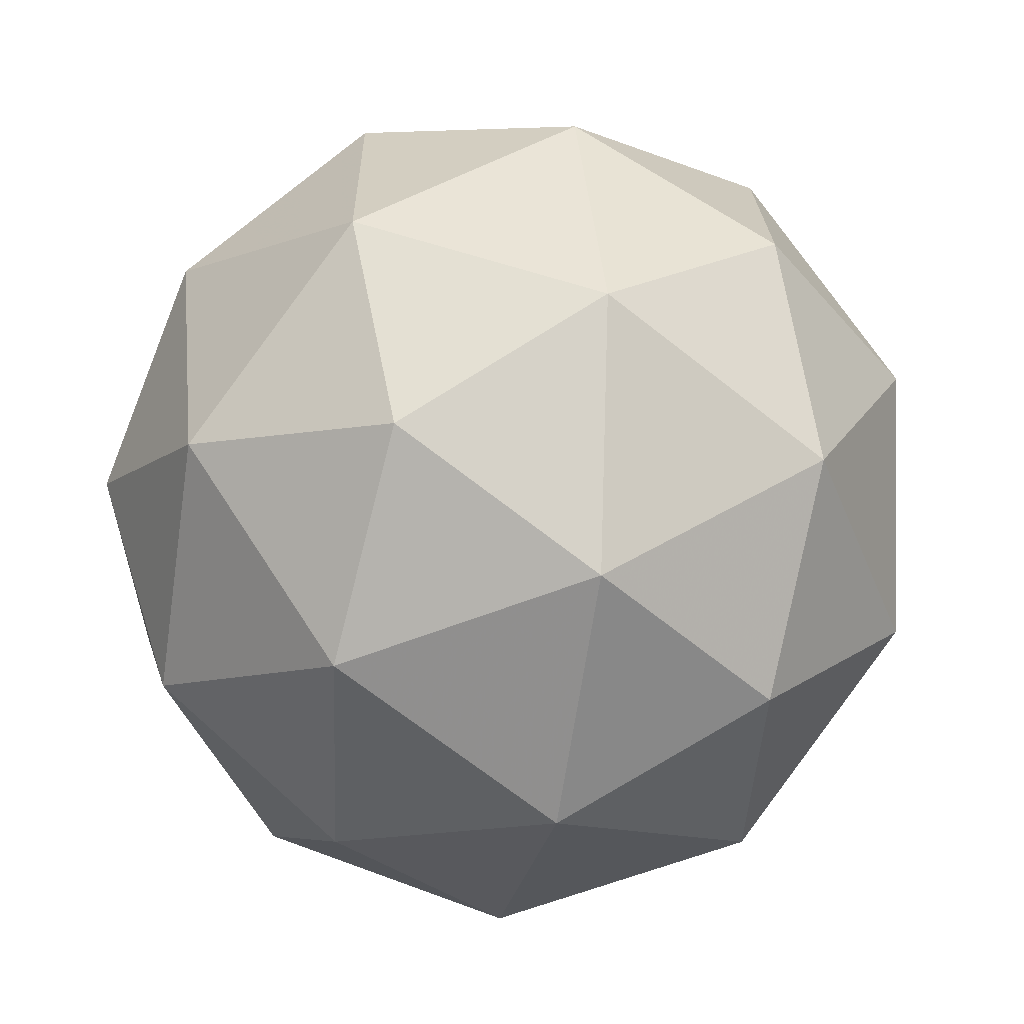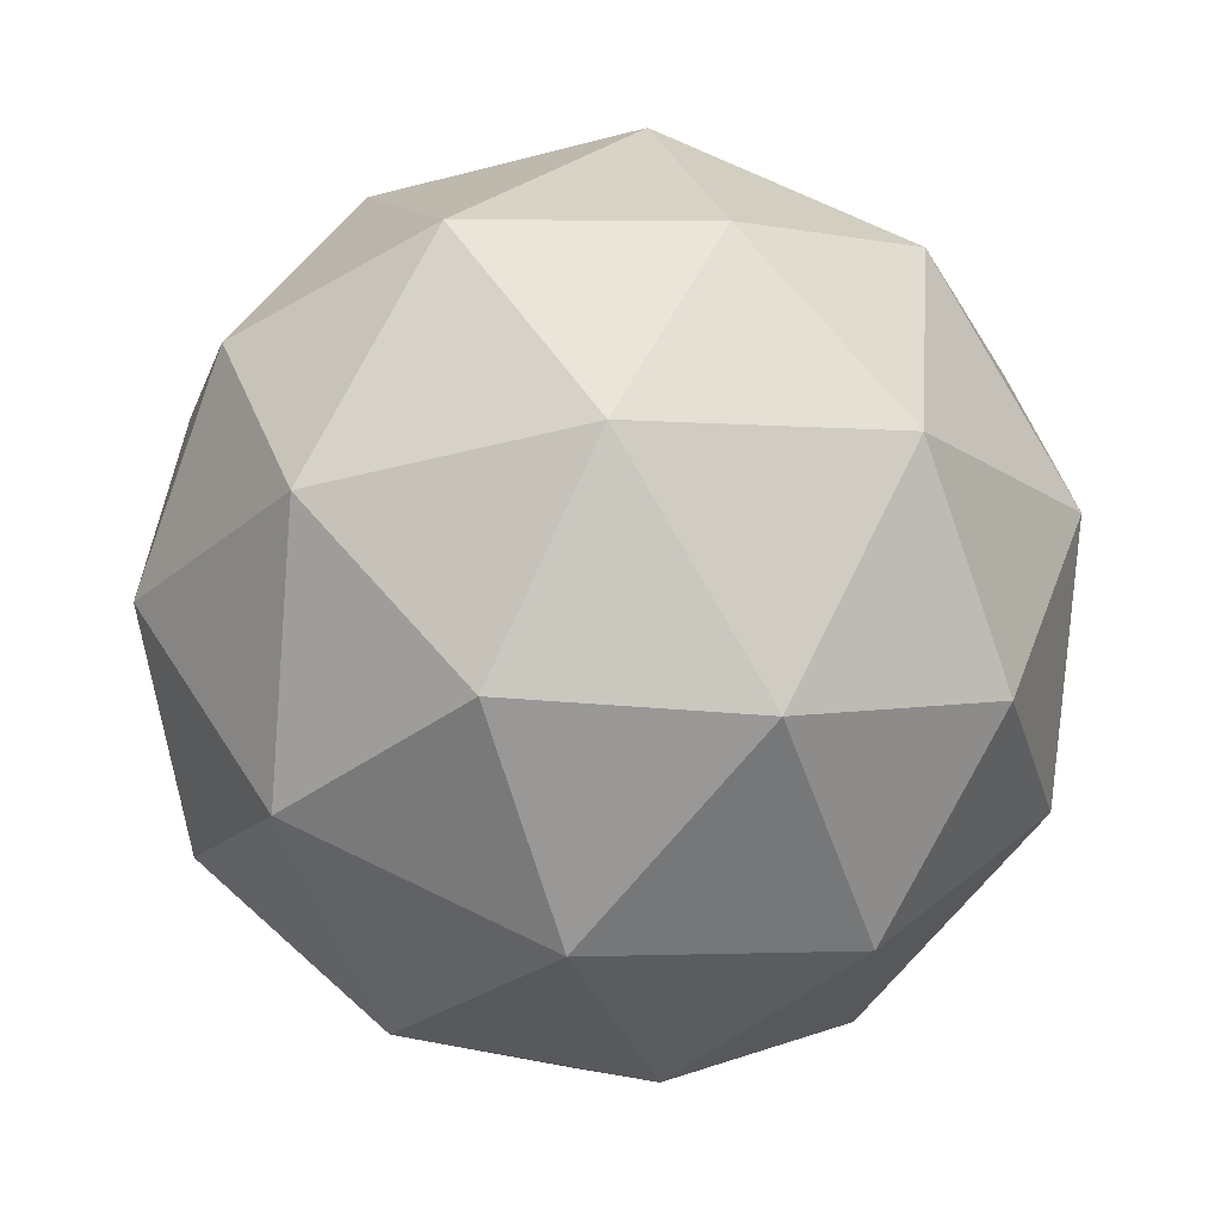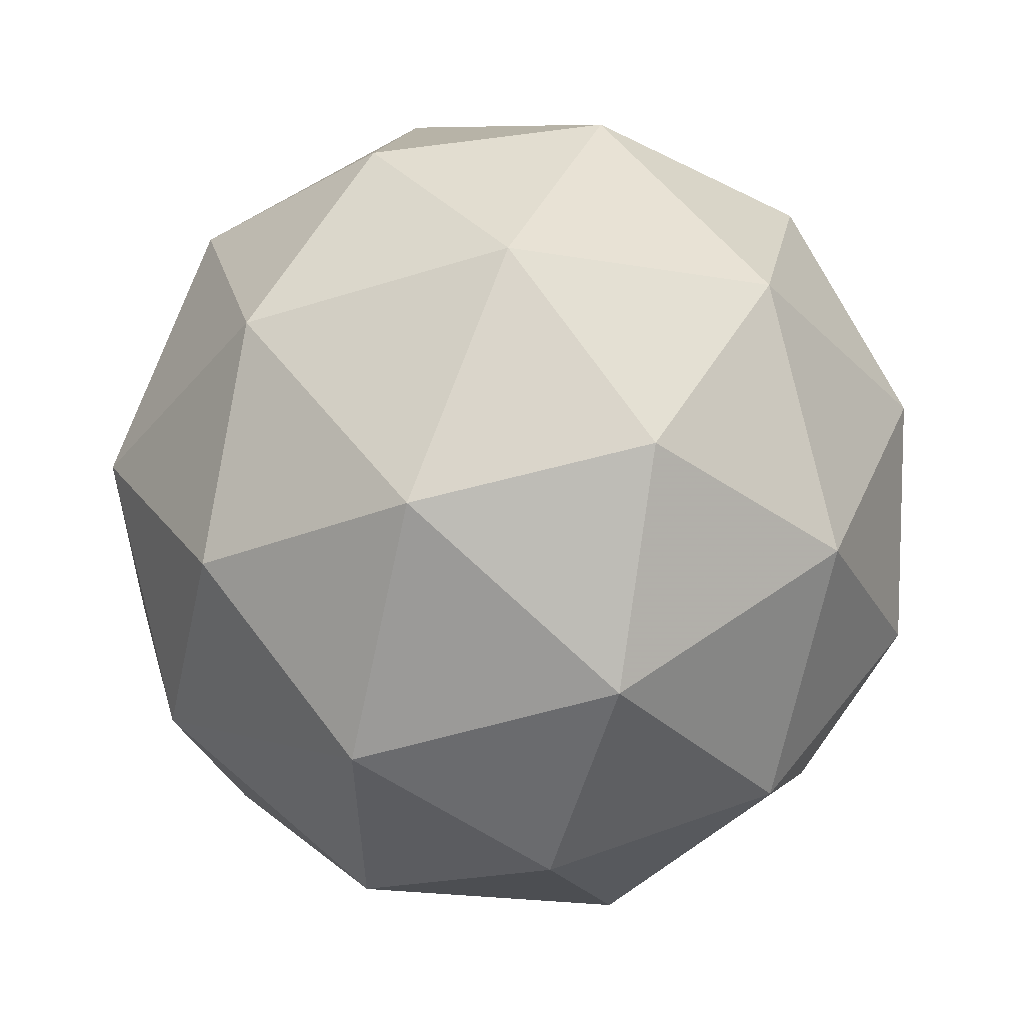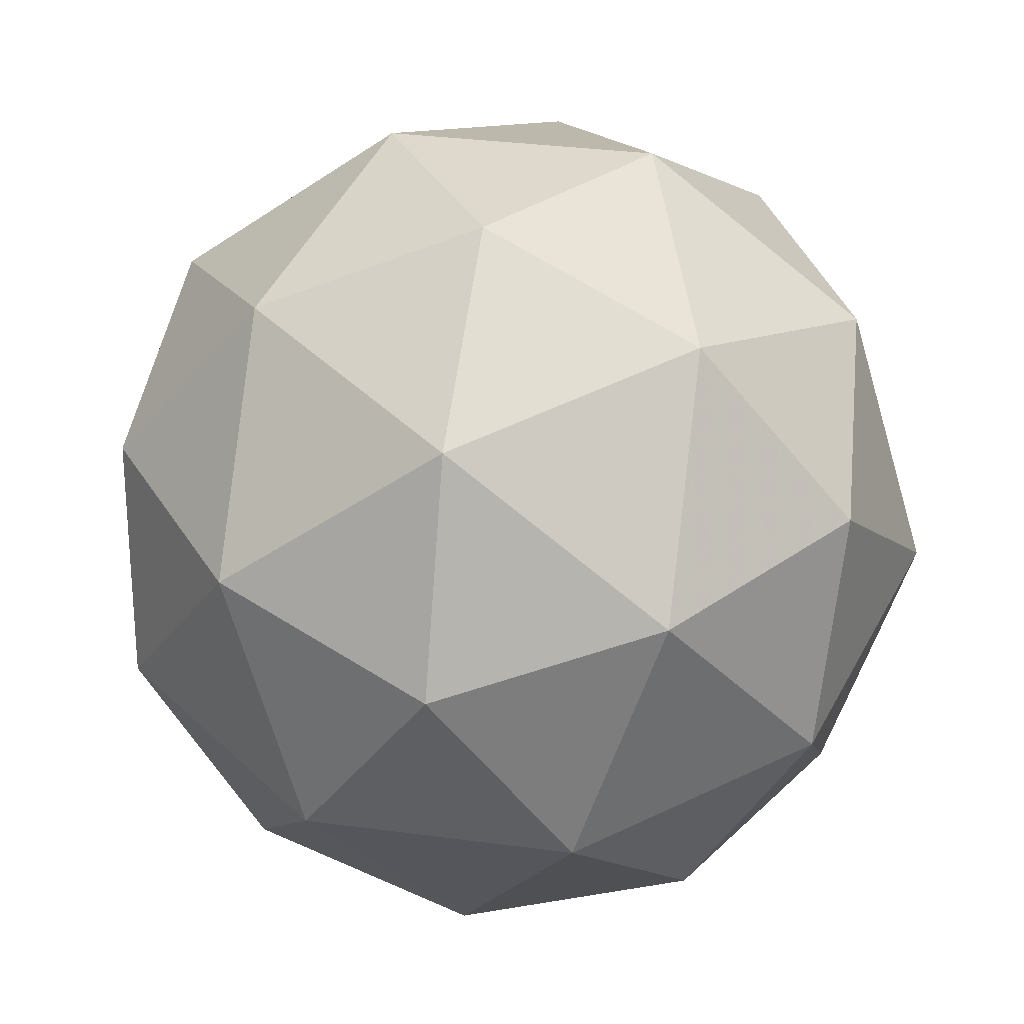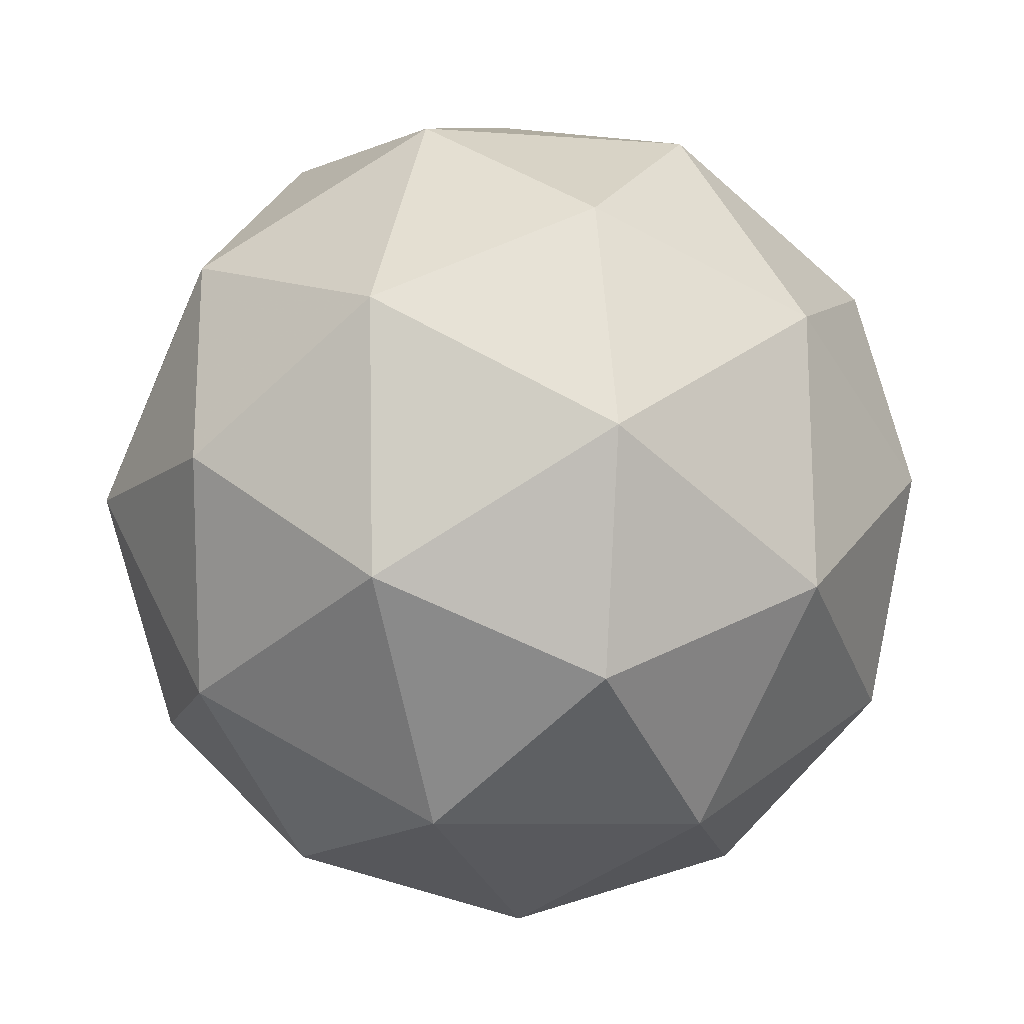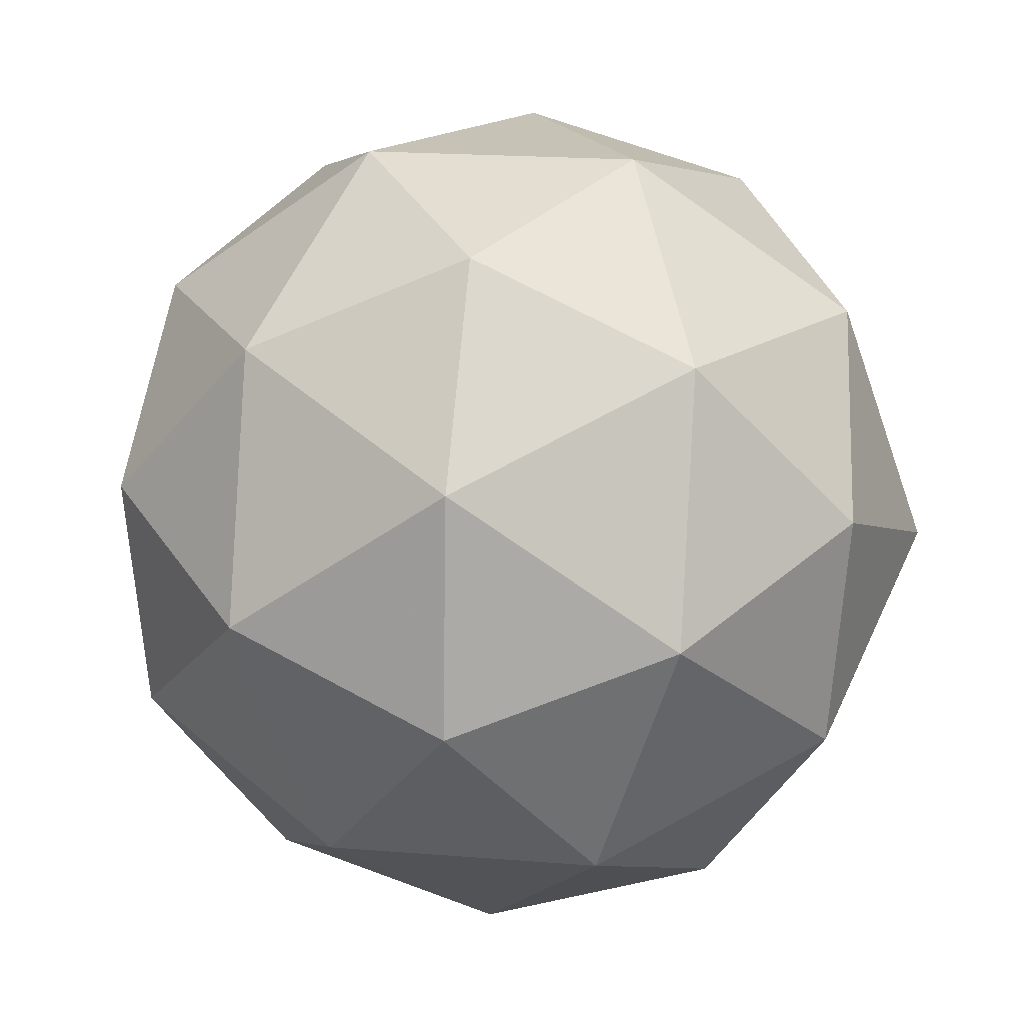
<metadata>
{"format":"obj","ext":"obj","renderer":"f3d","projection":"perspective","resolution":1024,"background":"white","views":[{"elev":30.5,"azim":31.3,"up":"+Y"},{"elev":21.3,"azim":-22.5,"up":"+Z"},{"elev":42.8,"azim":138.5,"up":"+Z"},{"elev":1.5,"azim":16.9,"up":"+Y"},{"elev":-43.5,"azim":55.6,"up":"+Y"},{"elev":79.2,"azim":178.9,"up":"+Z"}]}
</metadata>
<code>
v 0.4877 0.0844 0.1811
v 0.4579 0.1242 0.2489
v 0.5409 0.1162 0.2379
v 0.5556 0.04046 0.2044
v 0.4816 0.00162 0.1947
v 0.4212 0.05335 0.2222
v 0.5073 0.1048 0.3142
v 0.5677 0.05306 0.2867
v 0.531 -0.01775 0.2599
v 0.448 -0.009784 0.2709
v 0.4333 0.06595 0.3045
v 0.5012 0.02201 0.3278
v 0.5178 0.1086 0.2016
v 0.469 0.1133 0.2081
v 0.5003 0.1319 0.2415
v 0.4299 0.095 0.2322
v 0.4475 0.07163 0.1923
v 0.5264 0.06405 0.1819
v 0.5577 0.08274 0.2153
v 0.4829 0.04122 0.1762
v 0.5228 0.01539 0.1899
v 0.4439 0.02297 0.2003
v 0.437 0.1024 0.2806
v 0.4155 0.06078 0.2649
v 0.5293 0.1206 0.2799
v 0.4805 0.1252 0.2863
v 0.5734 0.04563 0.244
v 0.5648 0.09015 0.2637
v 0.5084 -0.01882 0.2225
v 0.5518 0.004008 0.2283
v 0.4241 0.01627 0.2452
v 0.4596 -0.01414 0.229
v 0.4661 0.09102 0.319
v 0.545 0.08345 0.3085
v 0.5589 0.01142 0.2766
v 0.4886 -0.02553 0.2673
v 0.4312 0.02367 0.2935
v 0.5059 0.06519 0.3327
v 0.4625 0.04236 0.327
v 0.5414 0.03479 0.3165
v 0.5199 -0.006837 0.3008
v 0.4711 -0.002154 0.3072
f 1 14 13
f 2 14 16
f 1 13 18
f 1 18 20
f 1 20 17
f 2 16 23
f 3 15 25
f 4 19 27
f 5 21 29
f 6 22 31
f 2 23 26
f 3 25 28
f 4 27 30
f 5 29 32
f 6 31 24
f 7 33 38
f 8 34 40
f 9 35 41
f 10 36 42
f 11 37 39
f 39 42 12
f 39 37 42
f 37 10 42
f 42 41 12
f 42 36 41
f 36 9 41
f 41 40 12
f 41 35 40
f 35 8 40
f 40 38 12
f 40 34 38
f 34 7 38
f 38 39 12
f 38 33 39
f 33 11 39
f 24 37 11
f 24 31 37
f 31 10 37
f 32 36 10
f 32 29 36
f 29 9 36
f 30 35 9
f 30 27 35
f 27 8 35
f 28 34 8
f 28 25 34
f 25 7 34
f 26 33 7
f 26 23 33
f 23 11 33
f 31 32 10
f 31 22 32
f 22 5 32
f 29 30 9
f 29 21 30
f 21 4 30
f 27 28 8
f 27 19 28
f 19 3 28
f 25 26 7
f 25 15 26
f 15 2 26
f 23 24 11
f 23 16 24
f 16 6 24
f 17 22 6
f 17 20 22
f 20 5 22
f 20 21 5
f 20 18 21
f 18 4 21
f 18 19 4
f 18 13 19
f 13 3 19
f 16 17 6
f 16 14 17
f 14 1 17
f 13 15 3
f 13 14 15
f 14 2 15

</code>
